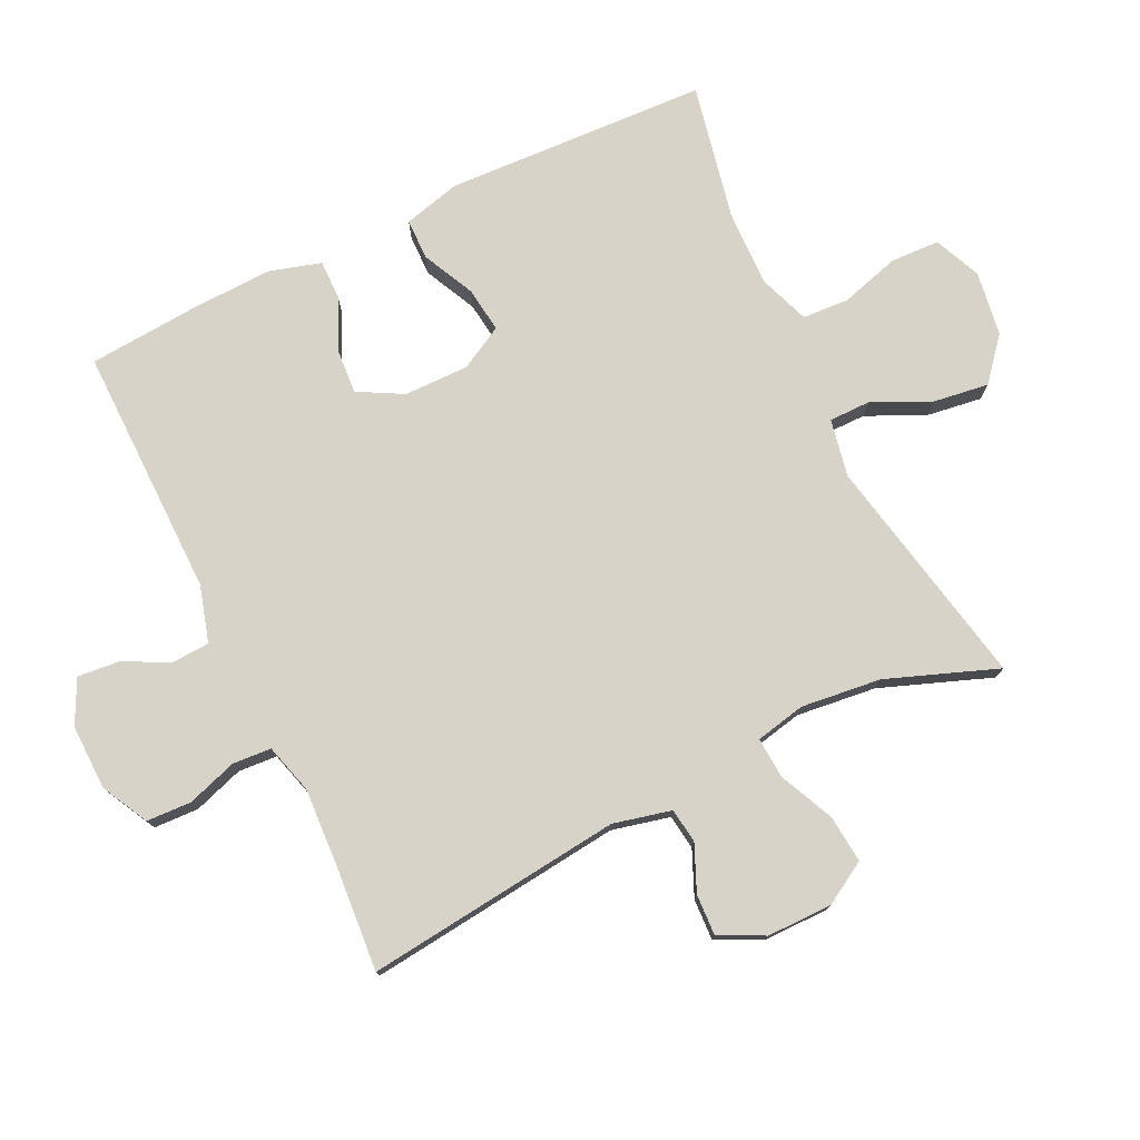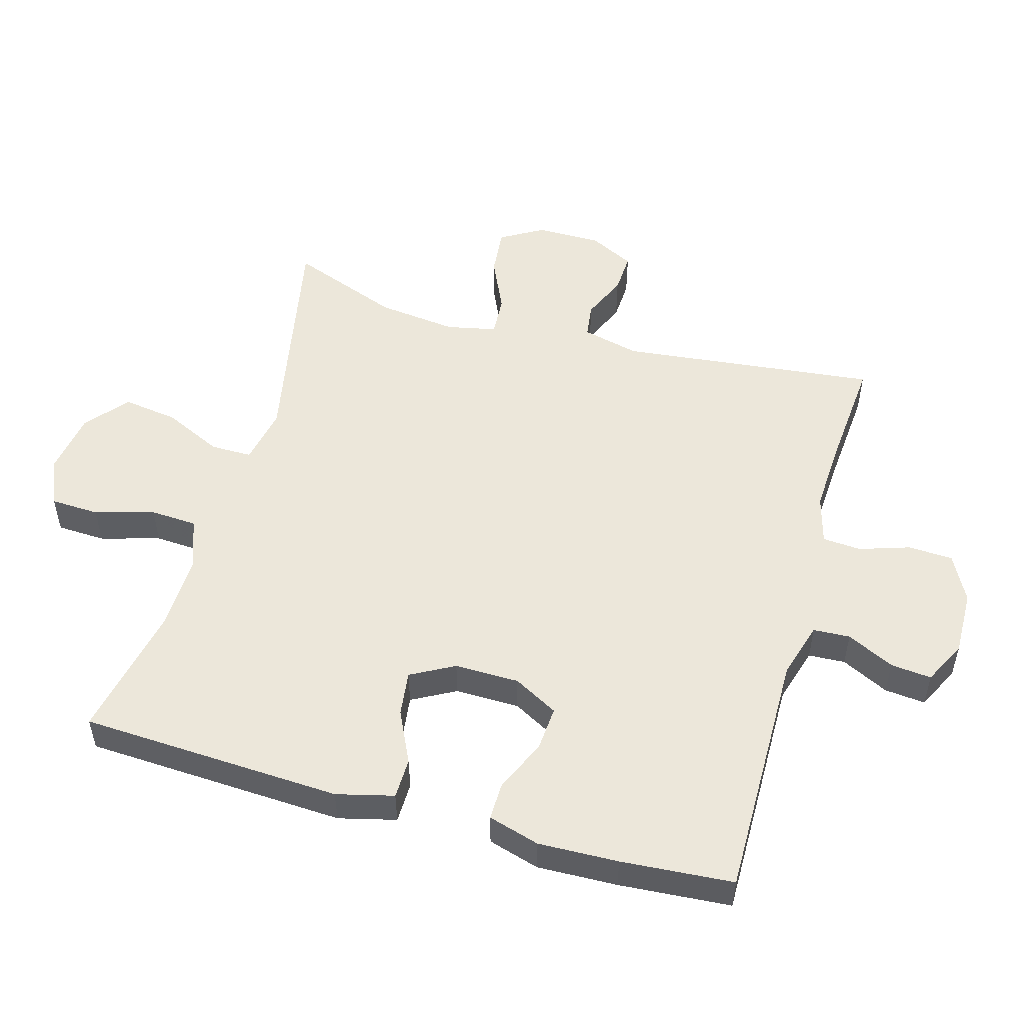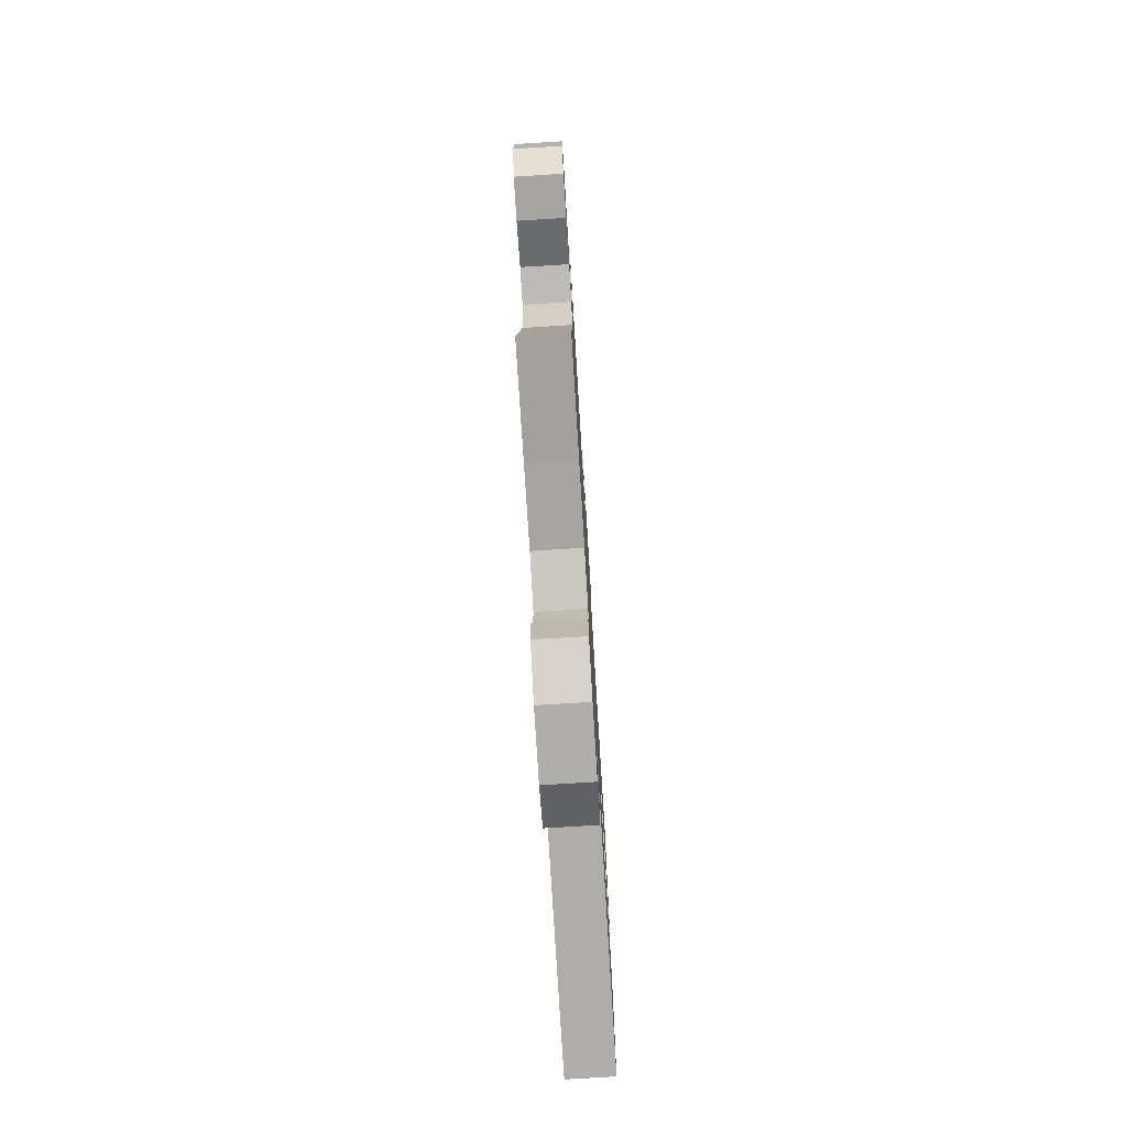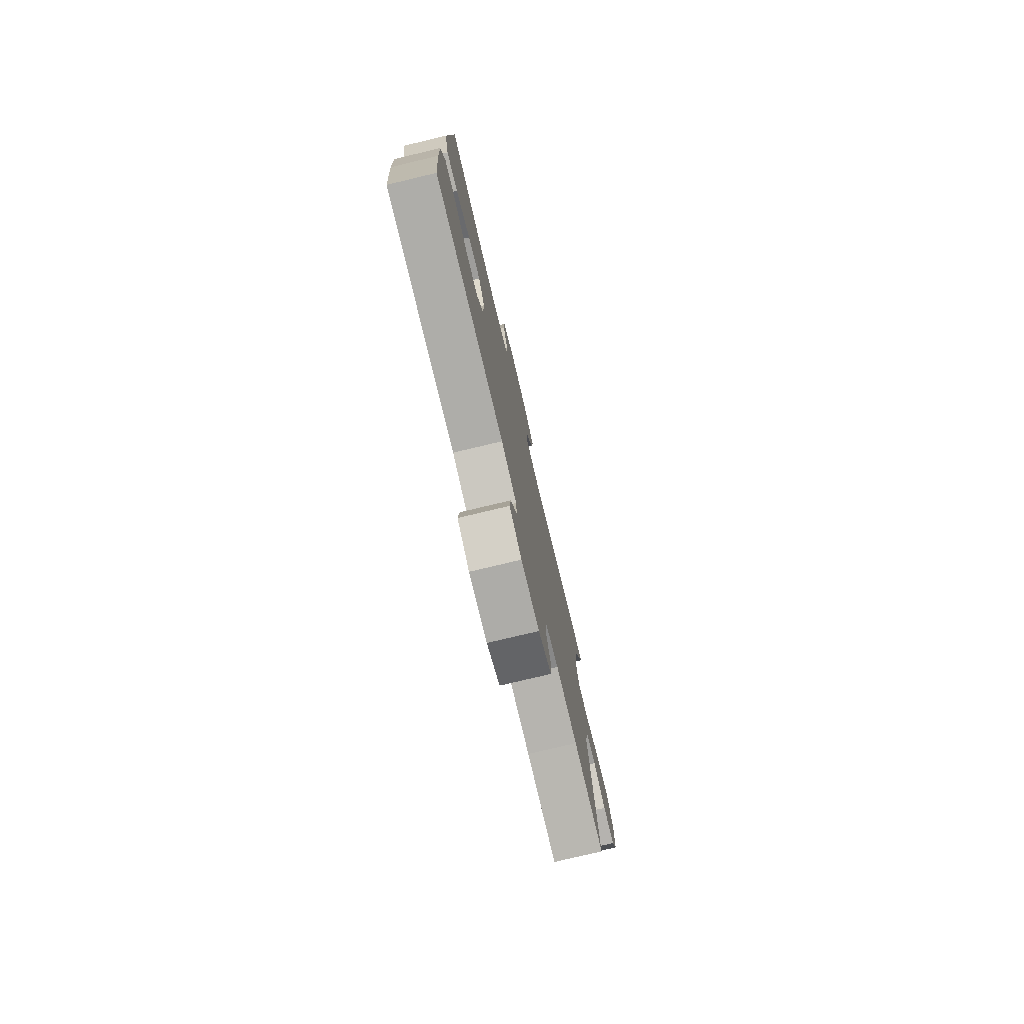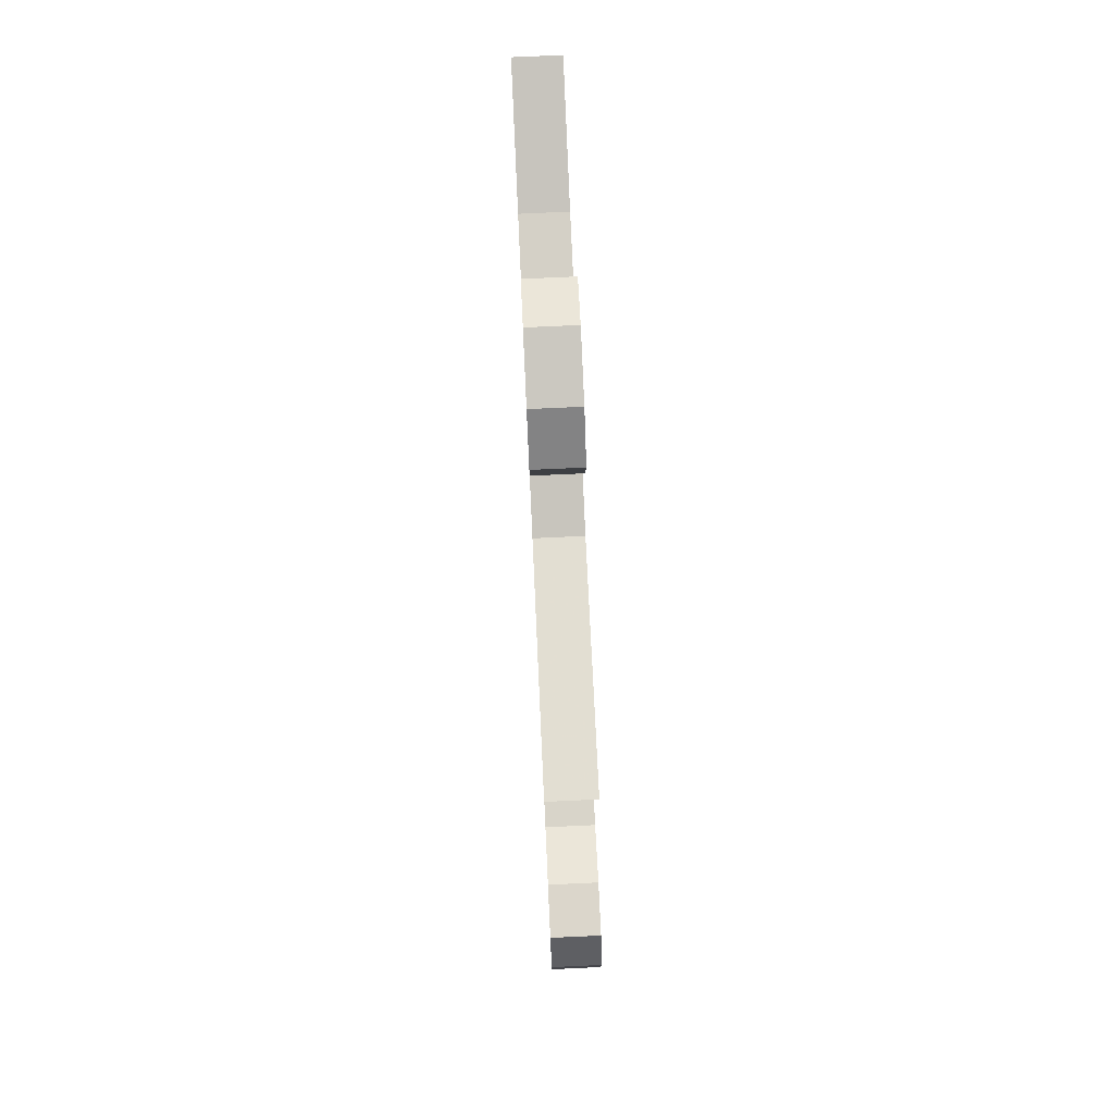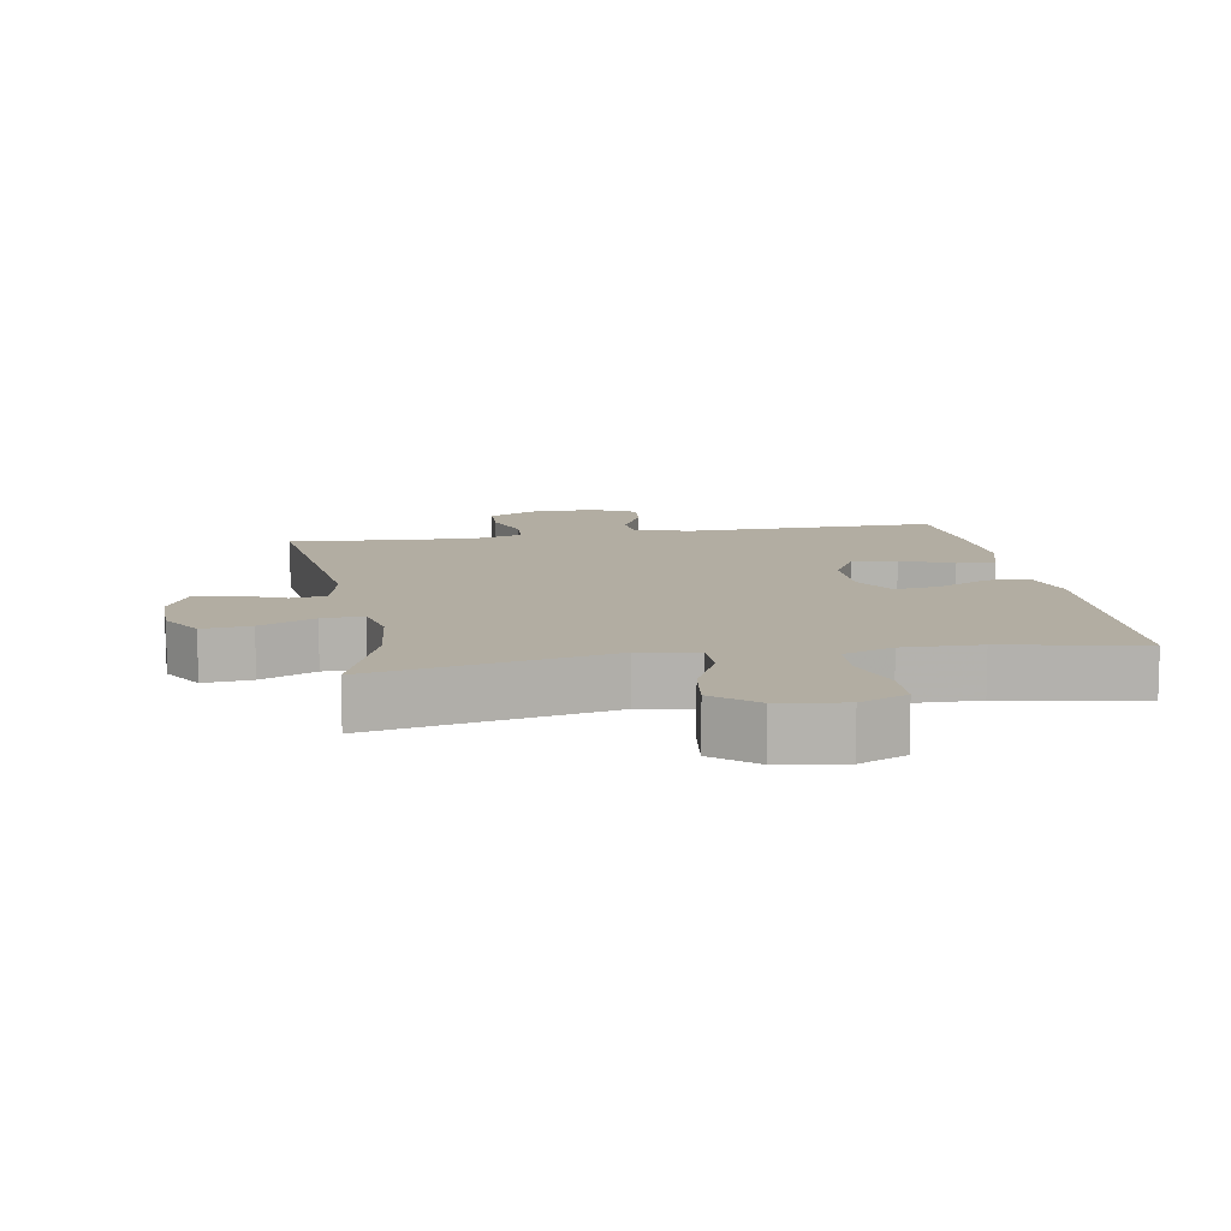
<metadata>
{"format":"obj","ext":"obj","renderer":"f3d","projection":"perspective","resolution":1024,"background":"white","views":[{"elev":76.6,"azim":-115.8,"up":"+Y"},{"elev":52.0,"azim":105.9,"up":"+Y"},{"elev":-76.7,"azim":-86.5,"up":"+Z"},{"elev":-77.7,"azim":103.4,"up":"+Z"},{"elev":78.9,"azim":-92.6,"up":"+Z"},{"elev":10.6,"azim":-10.1,"up":"+Y"}]}
</metadata>
<code>
v 0.5 0.07 0.5
v 0.519 0.07 0.102
v 0.497 0.07 0.015
v 0.435 0.07 0.014
v 0.356 0.07 0.052
v 0.287 0.07 0.061
v 0.251 0.07 -0.005
v 0.252 0.07 -0.103
v 0.289 0.07 -0.171
v 0.358 0.07 -0.166
v 0.435 0.07 -0.131
v 0.494 0.07 -0.13
v 0.517 0.07 -0.208
v 0.513 0.07 -0.33
v 0.5 0.07 -0.5
v 0.119 0.07 -0.496
v 0.034 0.07 -0.521
v 0.031 0.07 -0.577
v 0.066 0.07 -0.649
v 0.072 0.07 -0.711
v 0.006 0.07 -0.744
v -0.093 0.07 -0.742
v -0.164 0.07 -0.705
v -0.167 0.07 -0.637
v -0.142 0.07 -0.561
v -0.146 0.07 -0.502
v -0.221 0.07 -0.481
v -0.336 0.07 -0.487
v -0.5 0.07 -0.5
v -0.456 0.07 -0.11
v -0.477 0.07 -0.022
v -0.53 0.07 -0.015
v -0.599 0.07 -0.045
v -0.661 0.07 -0.048
v -0.695 0.07 0.02
v -0.695 0.07 0.119
v -0.657 0.07 0.184
v -0.584 0.07 0.177
v -0.501 0.07 0.139
v -0.439 0.07 0.135
v -0.423 0.07 0.211
v -0.437 0.07 0.332
v -0.5 0.07 0.5
v -0.145 0.07 0.429
v -0.058 0.07 0.446
v -0.058 0.07 0.509
v -0.099 0.07 0.597
v -0.111 0.07 0.681
v -0.048 0.07 0.734
v 0.05 0.07 0.749
v 0.121 0.07 0.718
v 0.124 0.07 0.644
v 0.098 0.07 0.554
v 0.102 0.07 0.483
v 0.178 0.07 0.455
v 0.294 0.07 0.458
v 0.5 0 0.5
v 0.519 0 0.102
v 0.497 0 0.015
v 0.435 0 0.014
v 0.356 0 0.052
v 0.287 0 0.061
v 0.251 0 -0.005
v 0.252 0 -0.103
v 0.289 0 -0.171
v 0.358 0 -0.166
v 0.435 0 -0.131
v 0.494 0 -0.13
v 0.517 0 -0.208
v 0.513 0 -0.33
v 0.5 0 -0.5
v 0.119 0 -0.496
v 0.034 0 -0.521
v 0.031 0 -0.577
v 0.066 0 -0.649
v 0.072 0 -0.711
v 0.006 0 -0.744
v -0.093 0 -0.742
v -0.164 0 -0.705
v -0.167 0 -0.637
v -0.142 0 -0.561
v -0.146 0 -0.502
v -0.221 0 -0.481
v -0.336 0 -0.487
v -0.5 0 -0.5
v -0.456 0 -0.11
v -0.477 0 -0.022
v -0.53 0 -0.015
v -0.599 0 -0.045
v -0.661 0 -0.048
v -0.695 0 0.02
v -0.695 0 0.119
v -0.657 0 0.184
v -0.584 0 0.177
v -0.501 0 0.139
v -0.439 0 0.135
v -0.423 0 0.211
v -0.437 0 0.332
v -0.5 0 0.5
v -0.145 0 0.429
v -0.058 0 0.446
v -0.058 0 0.509
v -0.099 0 0.597
v -0.111 0 0.681
v -0.048 0 0.734
v 0.05 0 0.749
v 0.121 0 0.718
v 0.124 0 0.644
v 0.098 0 0.554
v 0.102 0 0.483
v 0.178 0 0.455
v 0.294 0 0.458
f 51 52 53
f 50 51 53
f 49 50 53
f 48 49 53
f 47 48 53
f 46 47 53
f 45 46 53 54
f 42 43 44
f 41 42 44 45
f 45 54 55
f 41 45 55
f 40 41 55
f 37 38 39
f 36 37 39
f 35 36 39
f 34 35 39
f 33 34 39
f 32 33 39
f 31 32 39 40
f 28 29 30
f 40 55 56
f 31 40 56
f 30 31 56
f 28 30 56
f 27 28 56
f 23 24 25
f 22 23 25
f 21 22 25
f 20 21 25
f 19 20 25
f 18 19 25
f 17 18 25 26
f 14 15 16
f 13 14 16
f 12 13 16
f 11 12 16
f 10 11 16
f 17 26 27
f 16 17 27
f 10 16 27
f 9 10 27
f 3 4 5
f 2 3 5
f 1 2 5
f 56 1 5
f 56 5 6
f 27 56 6 7
f 8 9 27
f 7 8 27
f 109 108 107
f 109 107 106
f 109 106 105
f 109 105 104
f 109 104 103
f 109 103 102
f 110 109 102 101
f 100 99 98
f 101 100 98 97
f 111 110 101
f 111 101 97
f 111 97 96
f 95 94 93
f 95 93 92
f 95 92 91
f 95 91 90
f 95 90 89
f 95 89 88
f 96 95 88 87
f 86 85 84
f 112 111 96
f 112 96 87
f 112 87 86
f 112 86 84
f 112 84 83
f 81 80 79
f 81 79 78
f 81 78 77
f 81 77 76
f 81 76 75
f 81 75 74
f 82 81 74 73
f 72 71 70
f 72 70 69
f 72 69 68
f 72 68 67
f 72 67 66
f 83 82 73
f 83 73 72
f 83 72 66
f 83 66 65
f 61 60 59
f 61 59 58
f 61 58 57
f 61 57 112
f 62 61 112
f 63 62 112 83
f 83 65 64
f 83 64 63
f 1 57 58 2
f 2 58 59 3
f 3 59 60 4
f 4 60 61 5
f 5 61 62 6
f 6 62 63 7
f 7 63 64 8
f 8 64 65 9
f 9 65 66 10
f 10 66 67 11
f 11 67 68 12
f 12 68 69 13
f 13 69 70 14
f 14 70 71 15
f 15 71 72 16
f 16 72 73 17
f 17 73 74 18
f 18 74 75 19
f 19 75 76 20
f 20 76 77 21
f 21 77 78 22
f 22 78 79 23
f 23 79 80 24
f 24 80 81 25
f 25 81 82 26
f 26 82 83 27
f 27 83 84 28
f 28 84 85 29
f 29 85 86 30
f 30 86 87 31
f 31 87 88 32
f 32 88 89 33
f 33 89 90 34
f 34 90 91 35
f 35 91 92 36
f 36 92 93 37
f 37 93 94 38
f 38 94 95 39
f 39 95 96 40
f 40 96 97 41
f 41 97 98 42
f 42 98 99 43
f 43 99 100 44
f 44 100 101 45
f 45 101 102 46
f 46 102 103 47
f 47 103 104 48
f 48 104 105 49
f 49 105 106 50
f 50 106 107 51
f 51 107 108 52
f 52 108 109 53
f 53 109 110 54
f 54 110 111 55
f 55 111 112 56
f 56 112 57 1

</code>
